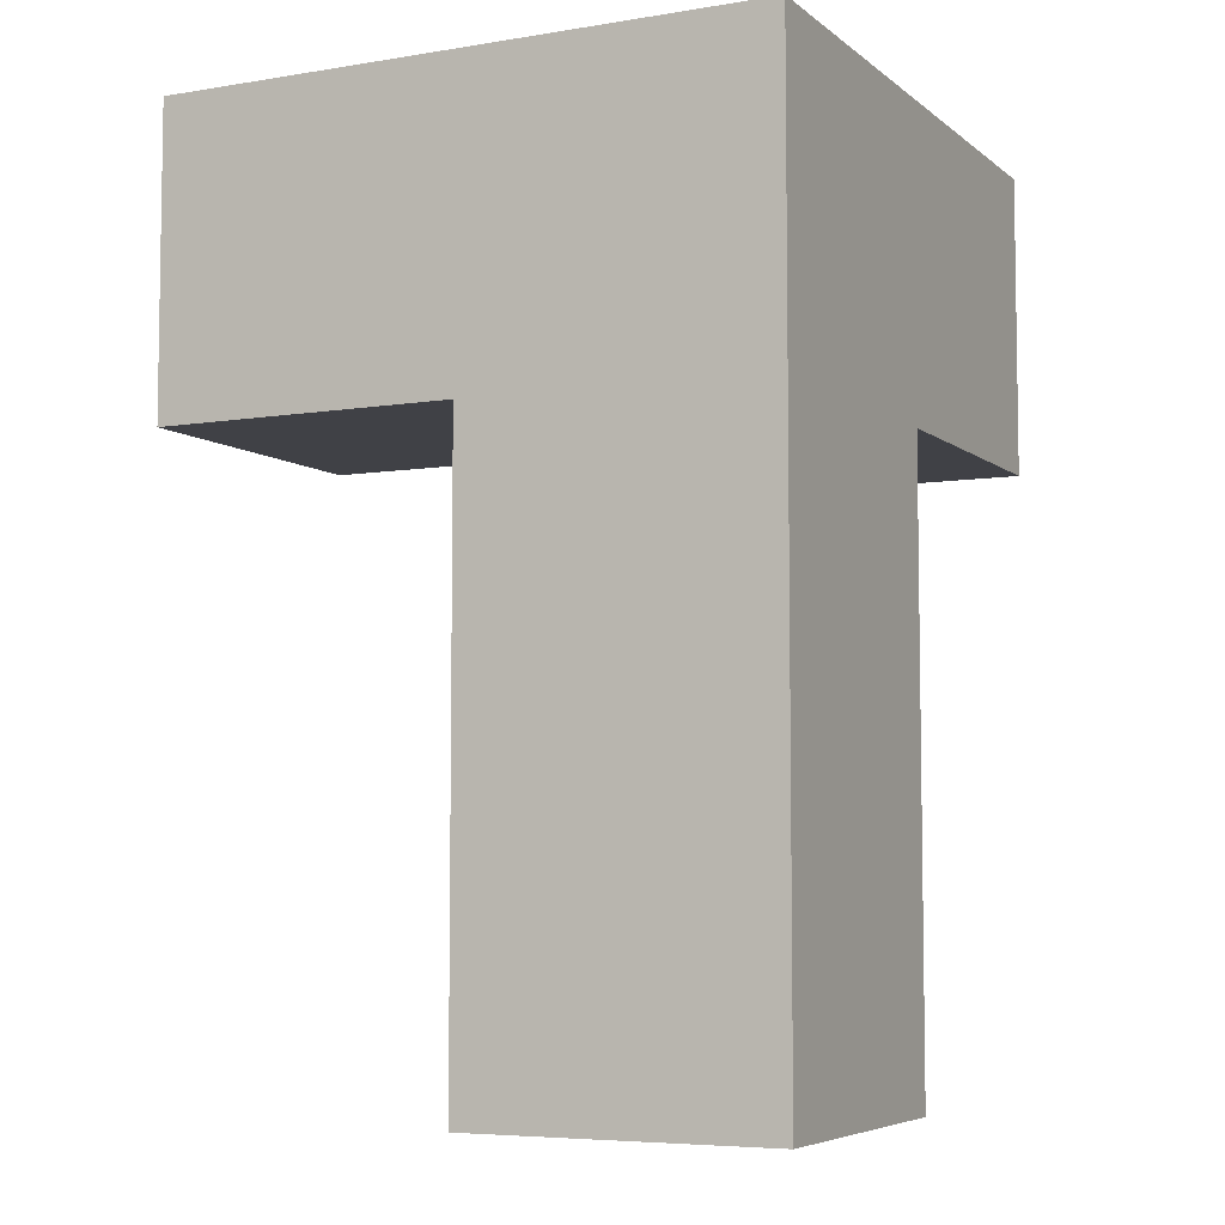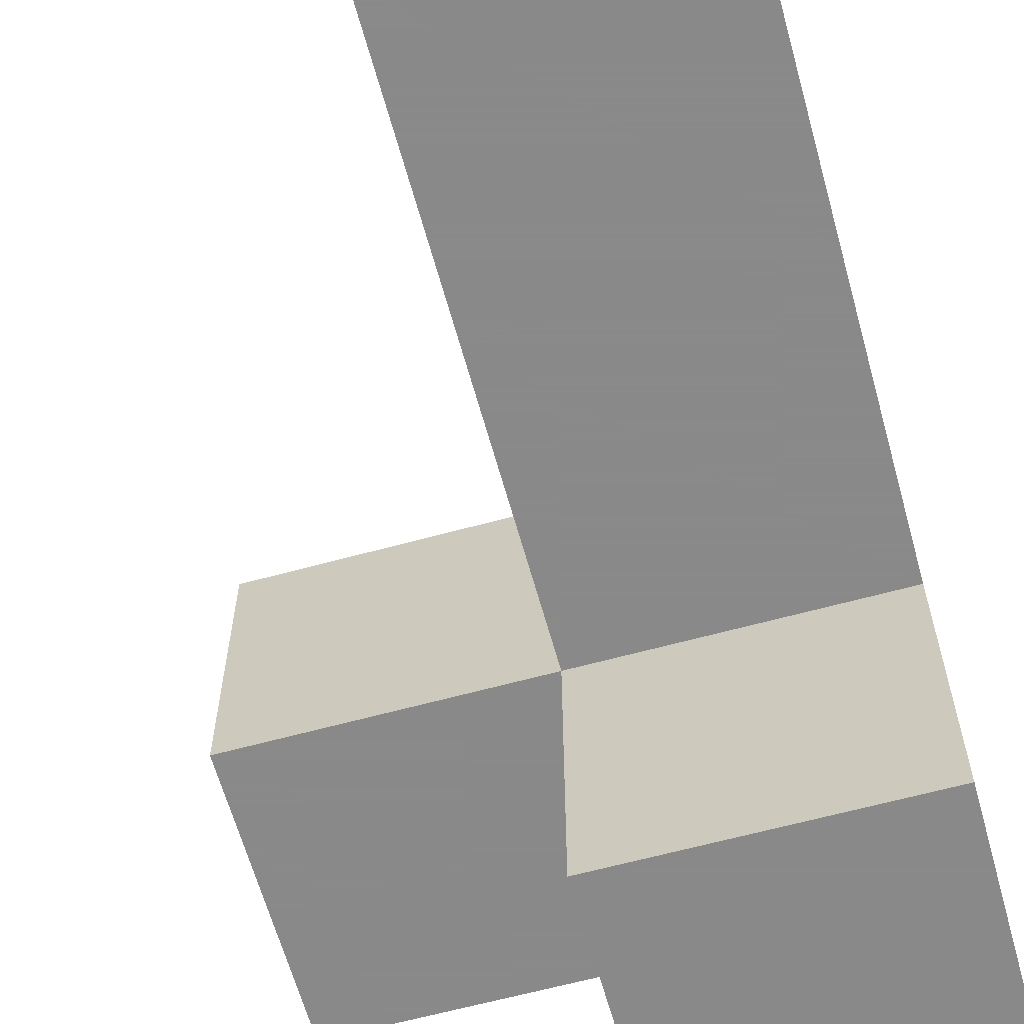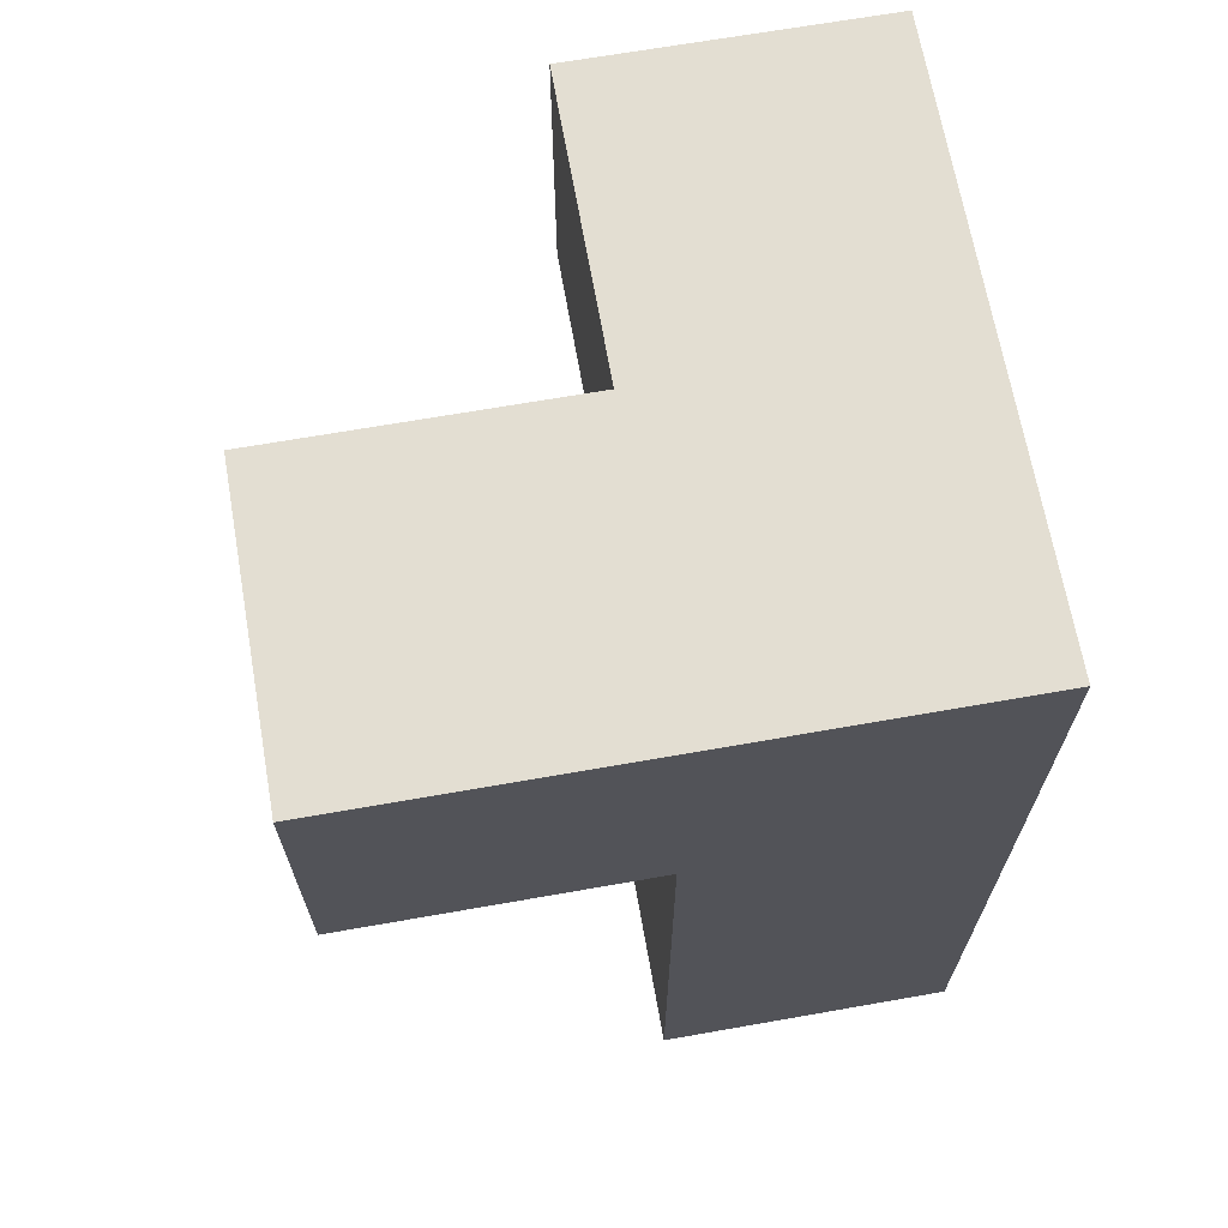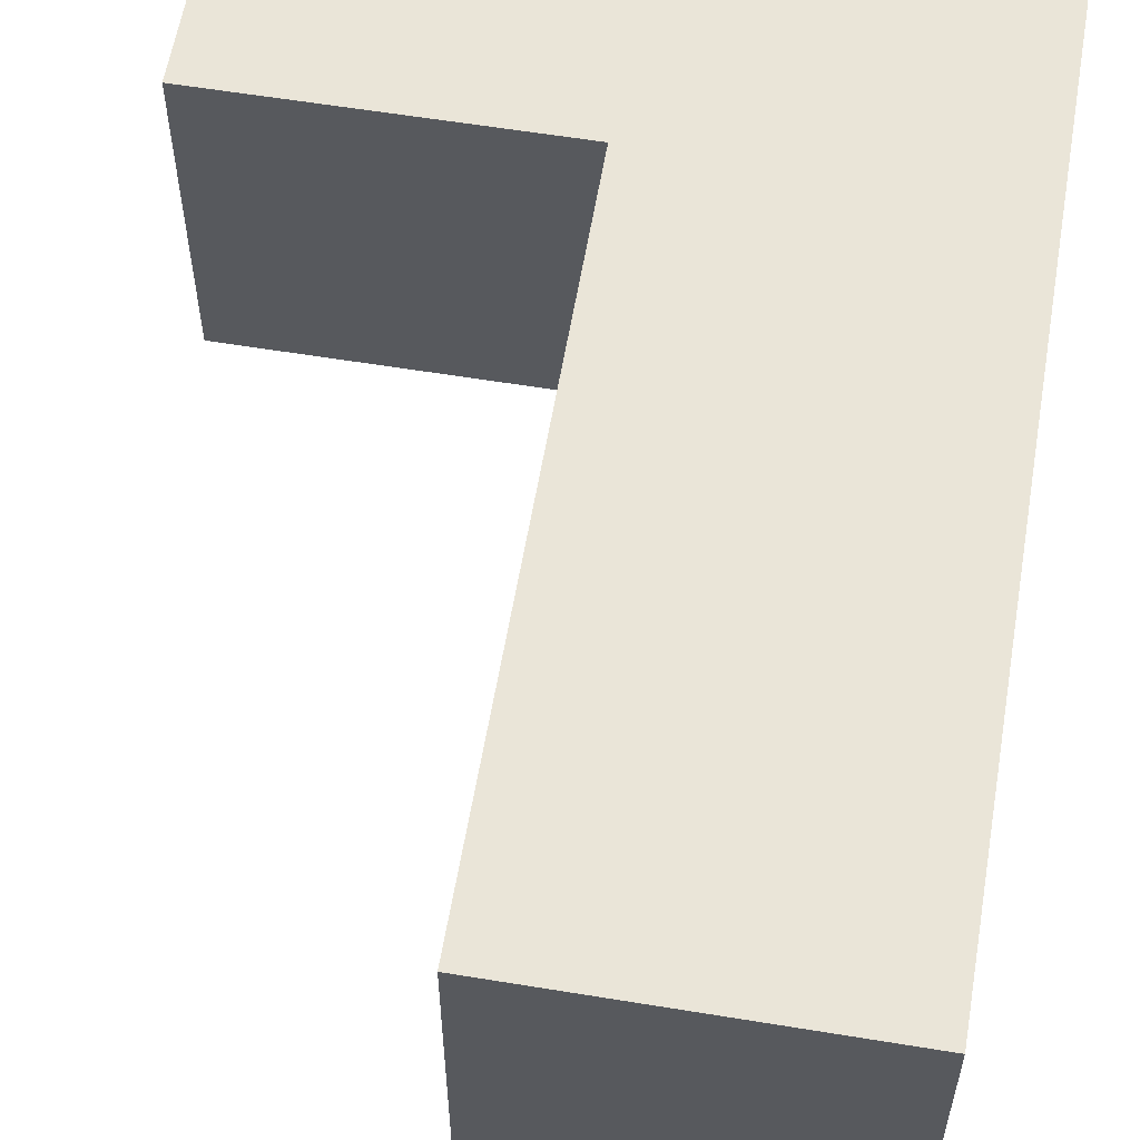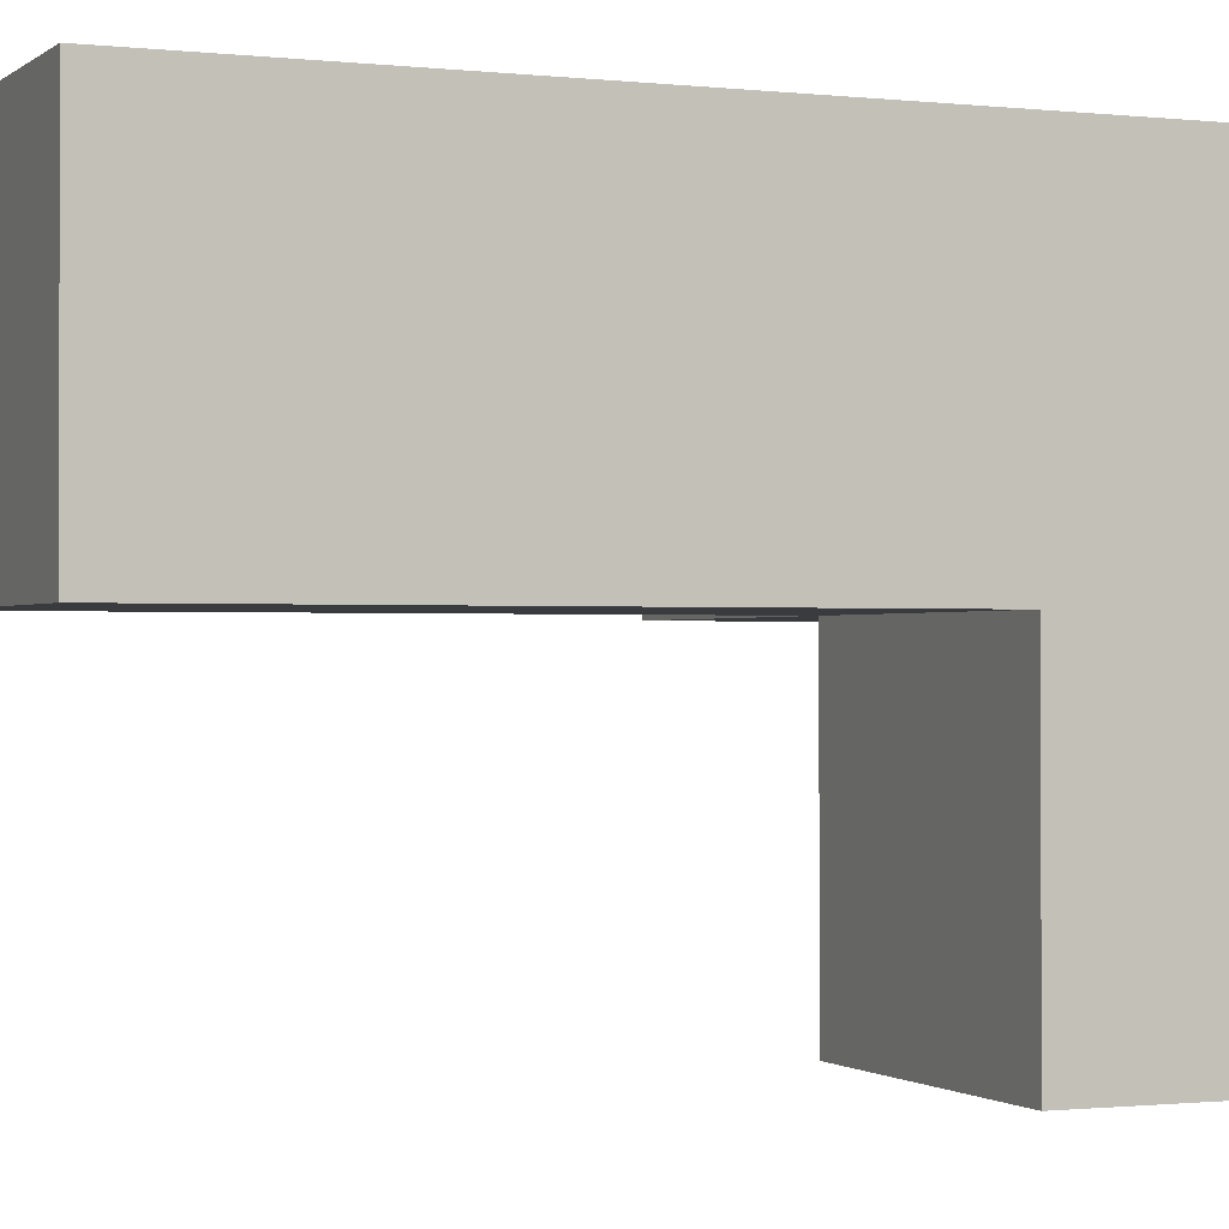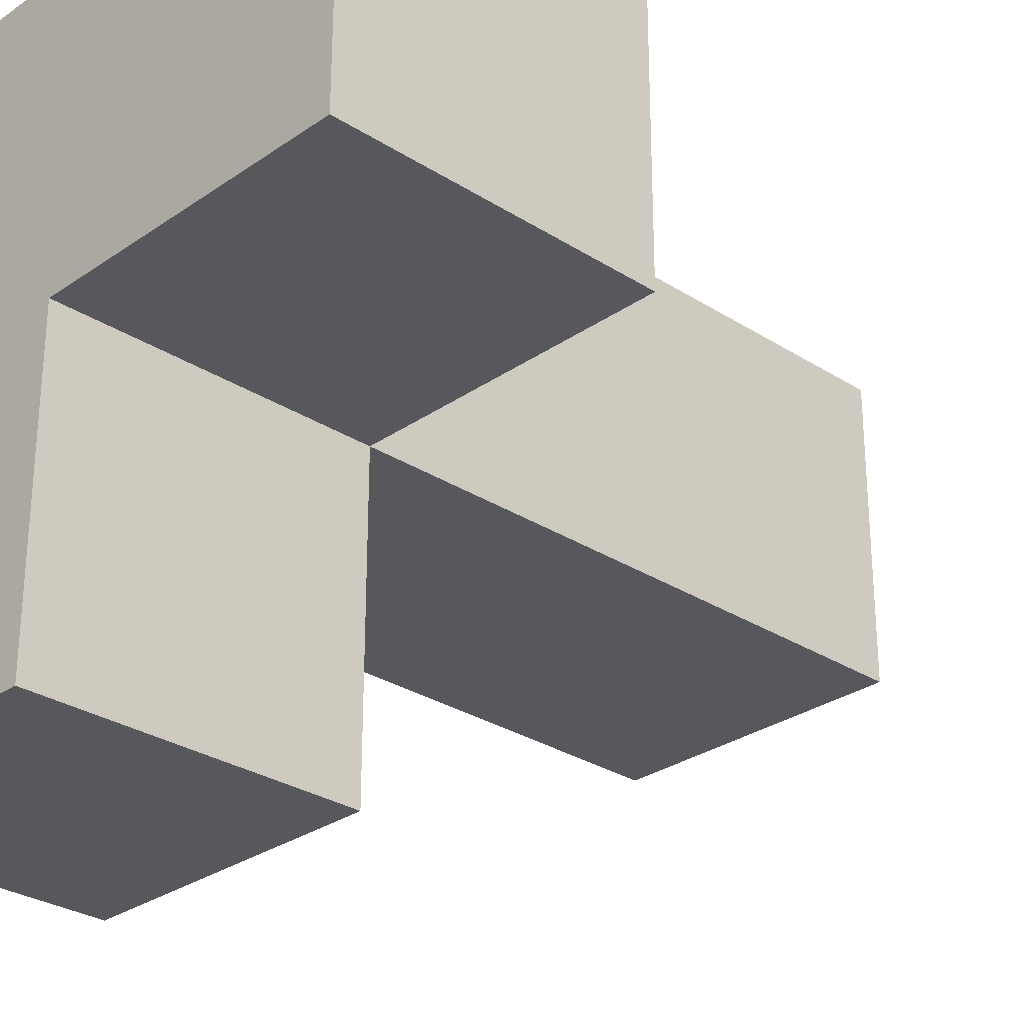
<metadata>
{"format":"obj","ext":"obj","renderer":"f3d","projection":"perspective","resolution":1024,"background":"white","views":[{"elev":-6.0,"azim":26.2,"up":"+Y"},{"elev":-63.3,"azim":15.5,"up":"+Z"},{"elev":67.5,"azim":-10.0,"up":"+Y"},{"elev":59.2,"azim":9.6,"up":"+Z"},{"elev":-0.8,"azim":67.0,"up":"+Z"},{"elev":-28.7,"azim":-133.9,"up":"+Z"}]}
</metadata>
<code>
v 2.002 2.008 2.002
v 2.002 1.018 2.992
v 1.012 2.998 2.992
v 2.992 1.018 2.002
v 1.012 3.988 2.002
v 2.992 3.988 1.012
v 2.992 2.998 2.002
v 2.002 3.988 2.002
v 2.002 2.998 2.992
v 2.002 1.018 2.002
v 2.992 3.988 2.992
v 2.992 2.998 1.012
v 2.992 2.008 2.992
v 1.012 2.998 2.002
v 2.002 2.998 2.002
v 2.002 3.988 1.012
v 2.002 2.008 2.992
v 2.992 1.018 2.992
v 2.992 2.008 2.002
v 2.992 2.998 2.992
v 2.992 3.988 2.002
v 1.012 3.988 2.992
v 2.002 3.988 2.992
v 2.002 2.998 1.012
f 4 10 19
f 1 19 10
f 2 18 17
f 13 17 18
f 10 4 2
f 18 2 4
f 1 10 17
f 2 17 10
f 4 19 18
f 13 18 19
f 19 1 7
f 15 7 1
f 17 13 9
f 20 9 13
f 15 1 9
f 17 9 1
f 19 7 13
f 20 13 7
f 9 20 23
f 11 23 20
f 21 8 11
f 23 11 8
f 7 21 20
f 11 20 21
f 15 14 8
f 5 8 14
f 3 9 22
f 23 22 9
f 14 15 3
f 9 3 15
f 8 5 23
f 22 23 5
f 5 14 22
f 3 22 14
f 12 24 6
f 16 6 24
f 24 12 15
f 7 15 12
f 6 16 21
f 8 21 16
f 16 24 8
f 15 8 24
f 12 6 7
f 21 7 6

</code>
